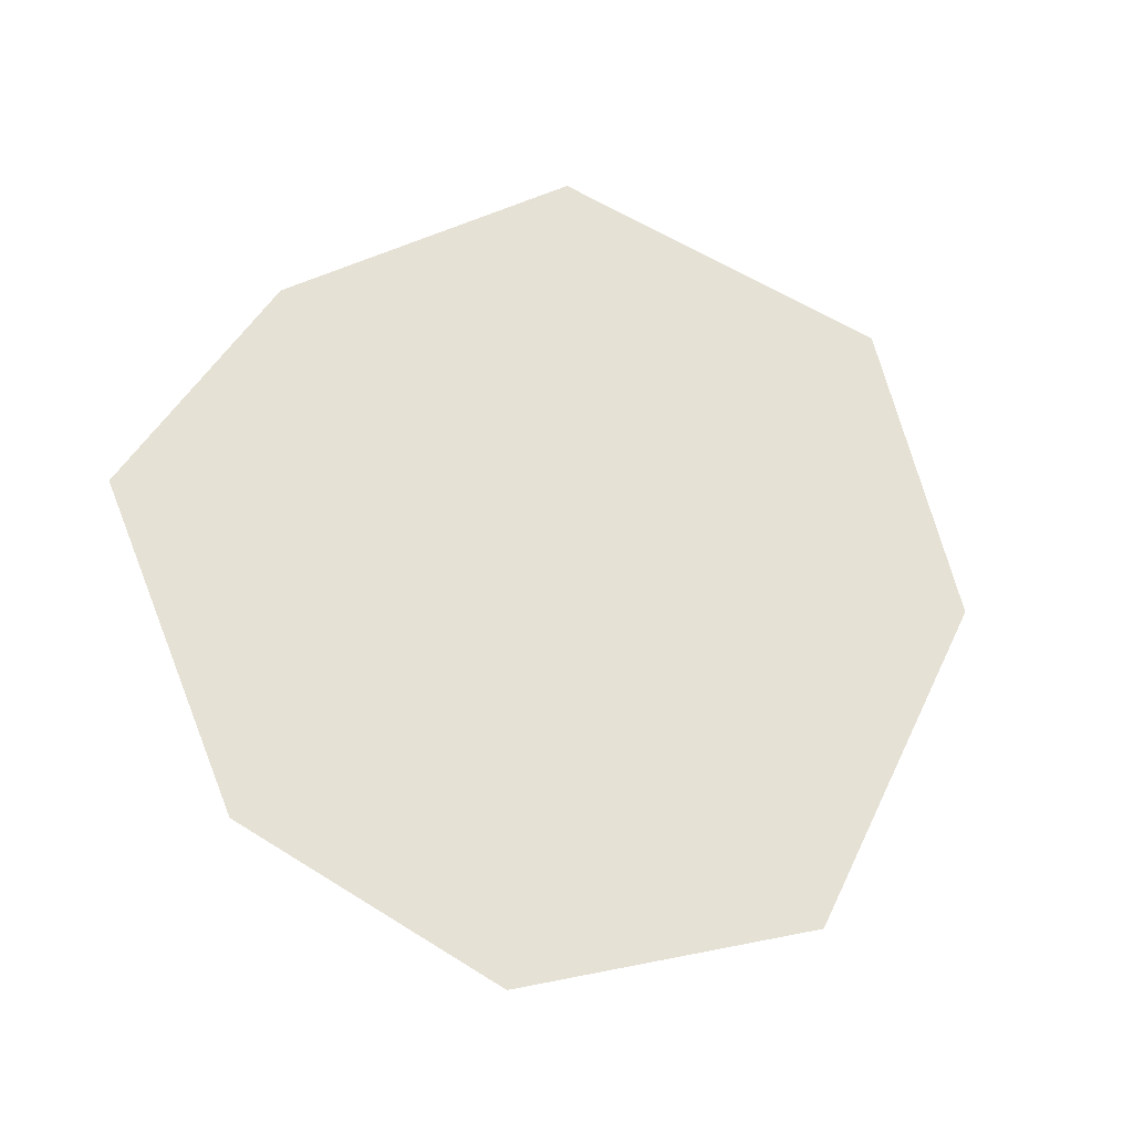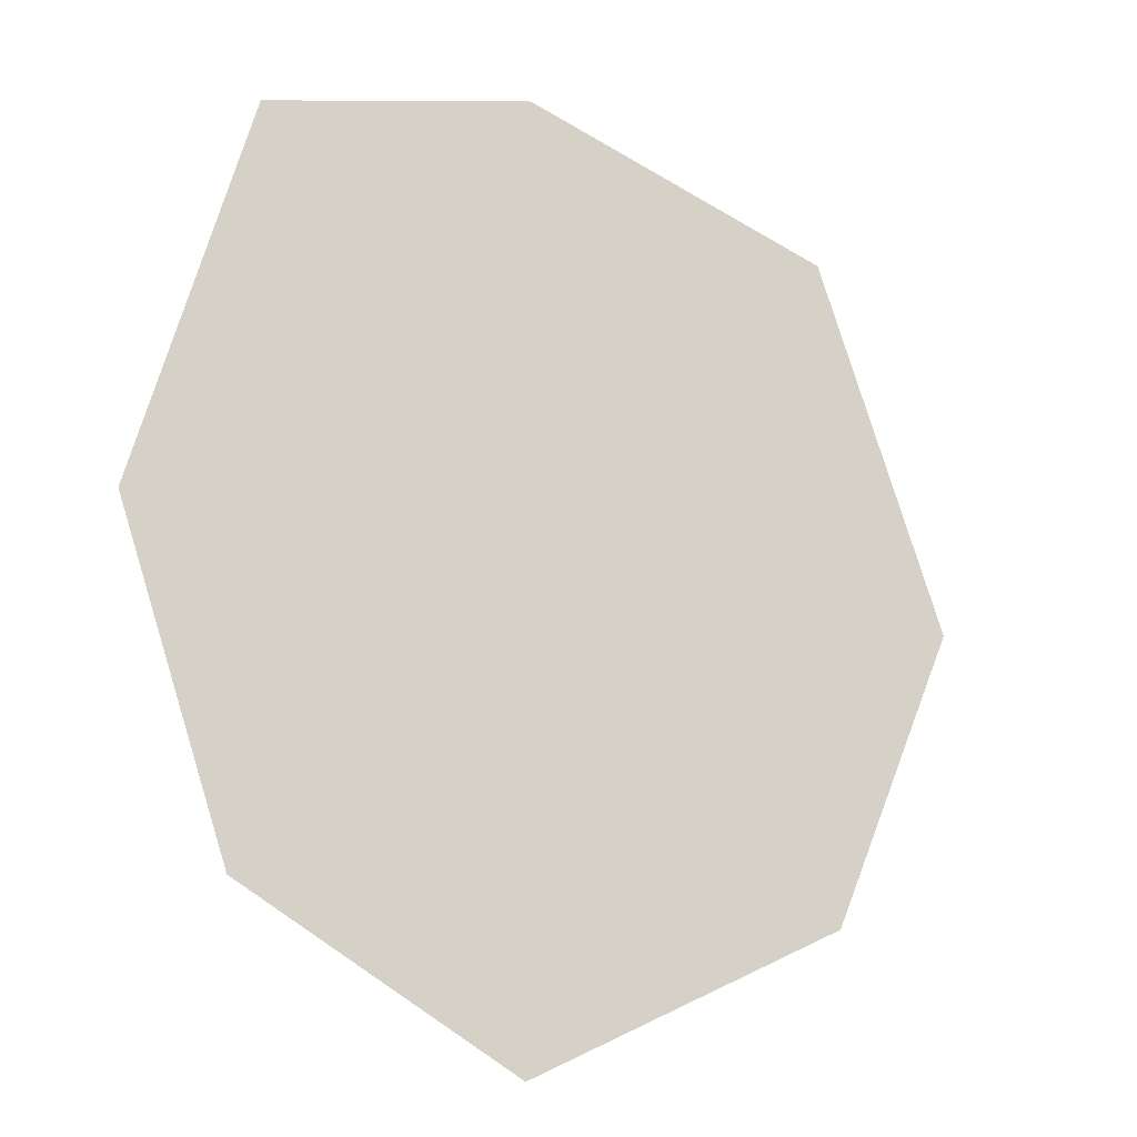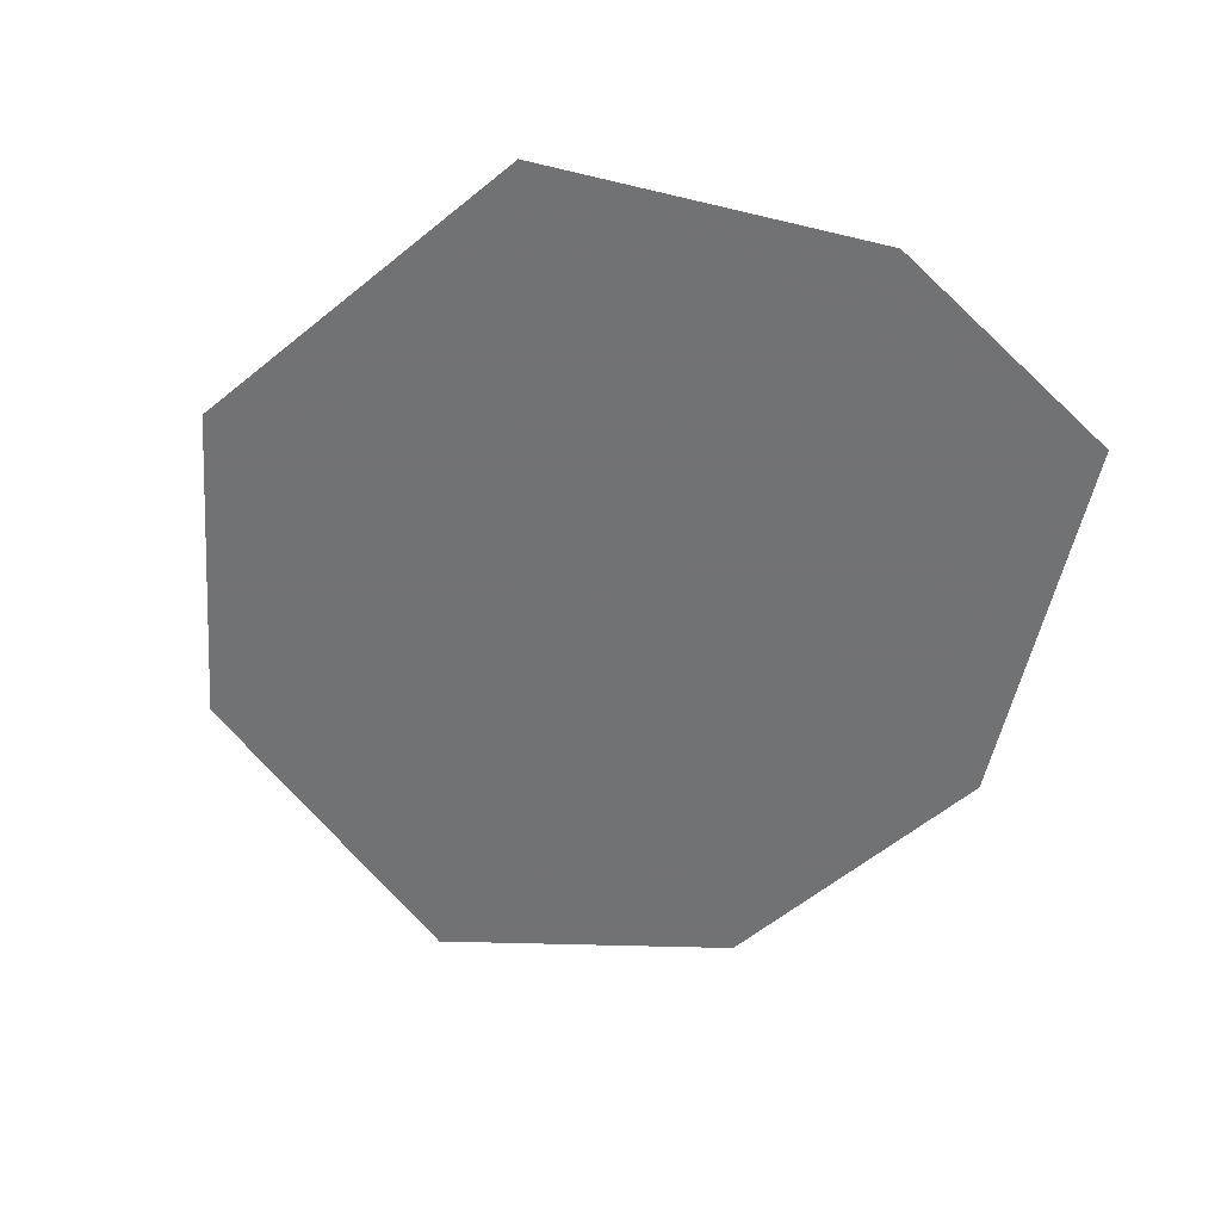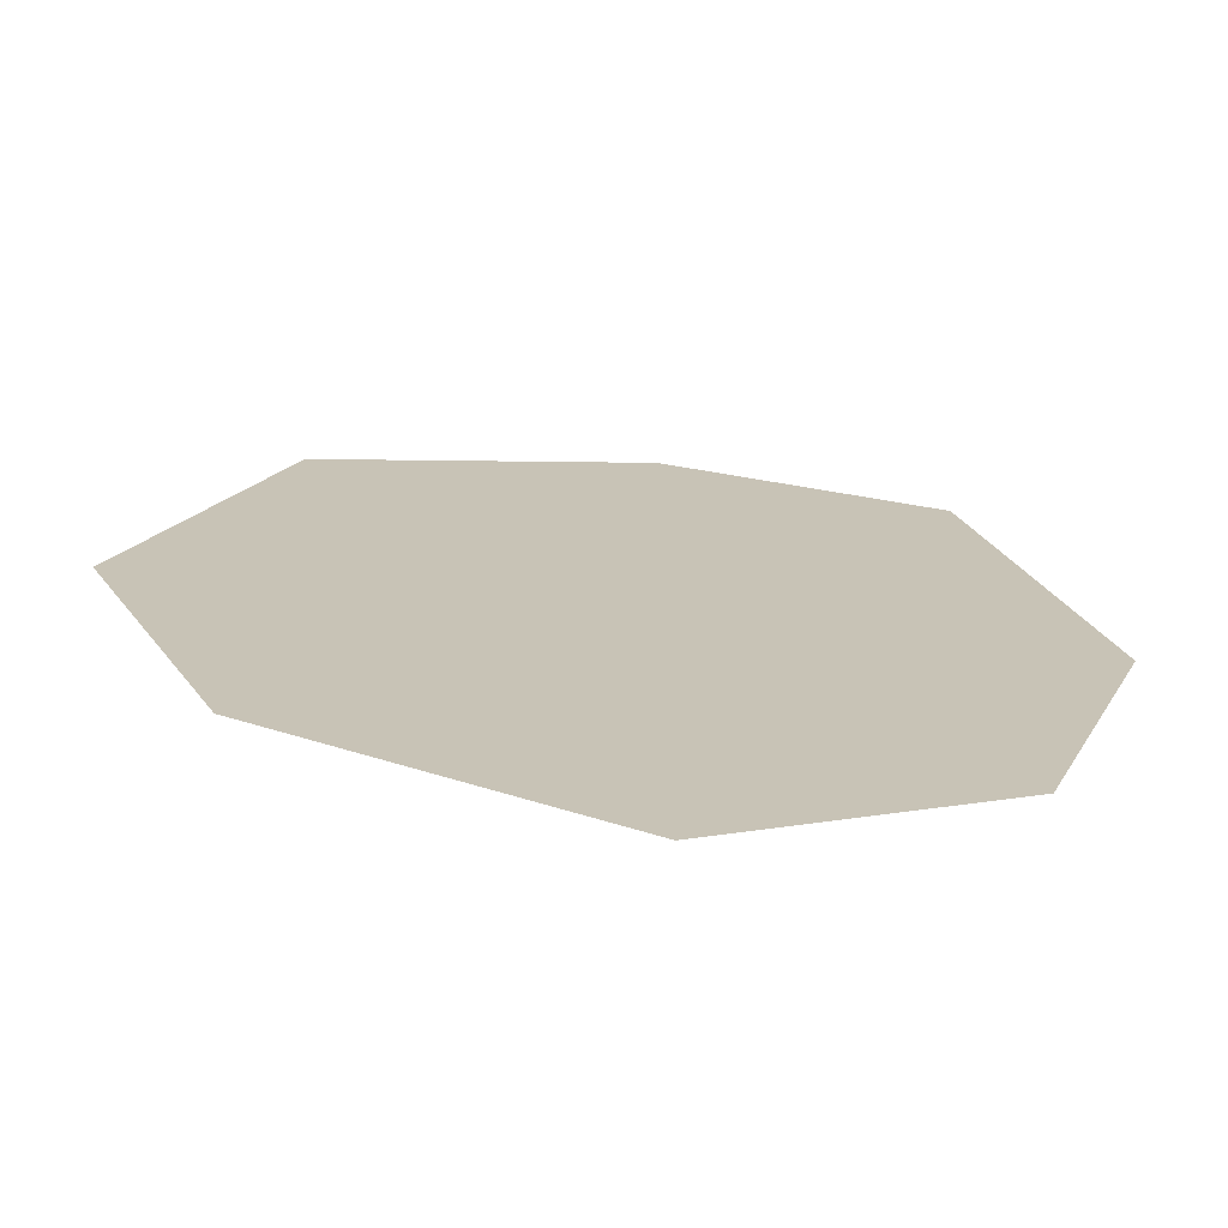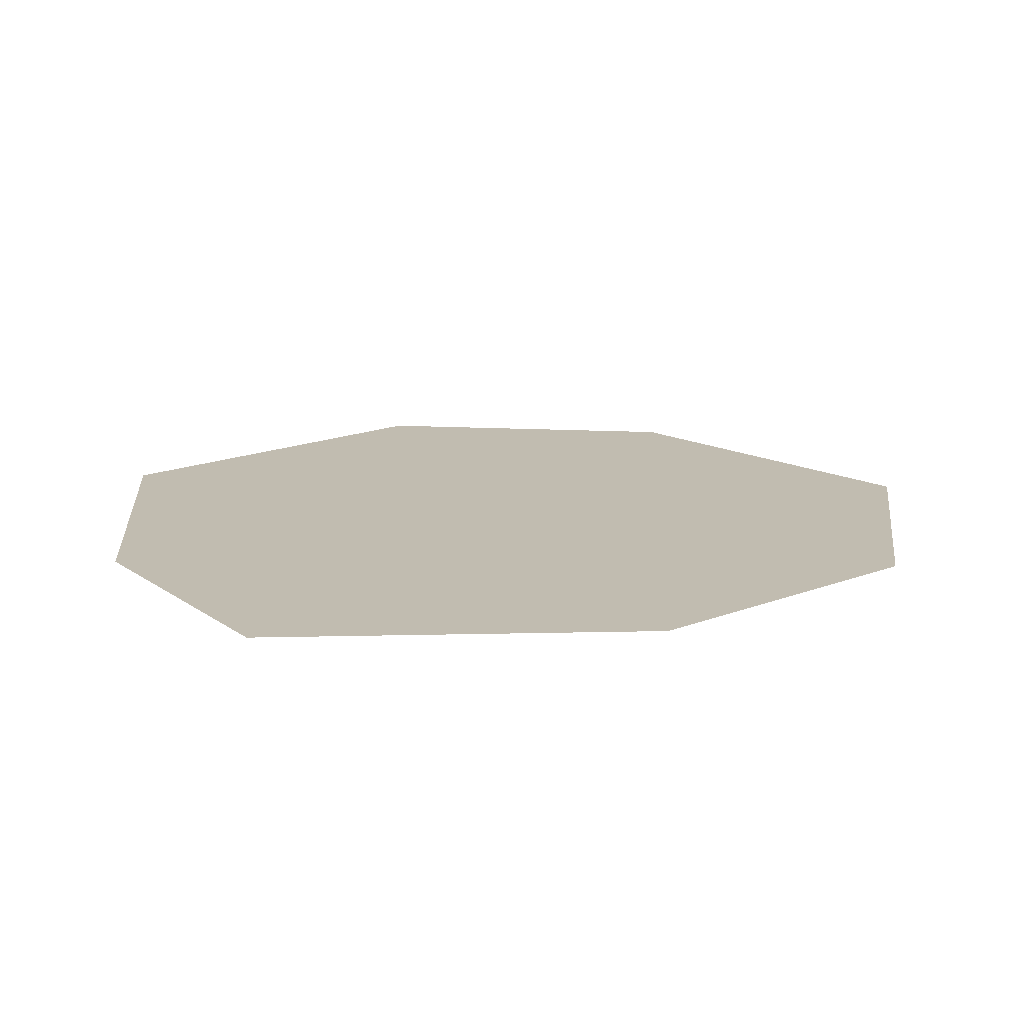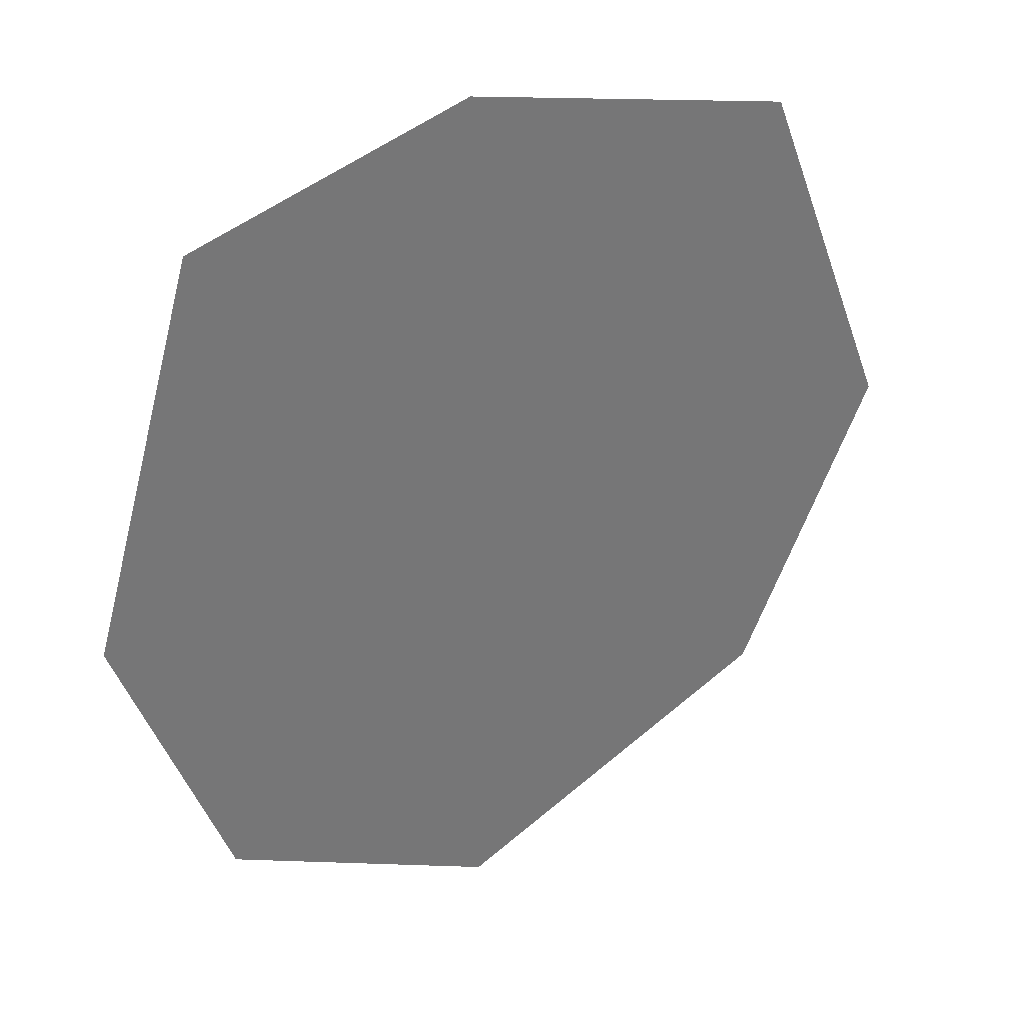
<metadata>
{"format":"obj","ext":"obj","renderer":"f3d","projection":"perspective","resolution":1024,"background":"white","views":[{"elev":64.2,"azim":-37.8,"up":"+Z"},{"elev":-20.0,"azim":-32.3,"up":"+Y"},{"elev":-55.6,"azim":151.7,"up":"+Z"},{"elev":-70.9,"azim":175.2,"up":"+Y"},{"elev":16.5,"azim":-108.6,"up":"+Z"},{"elev":35.2,"azim":-29.2,"up":"+Y"}]}
</metadata>
<code>
o Map 861 - Npc 54338: Anthriss
v -294 1395 0
v -290 1409 0
v -290 1384 0
v -280 1379 0
v -280 1412 0
v -268 1409 0
v -268 1385 0
v -263 1396 0
f 2 5 6 8 7 4 3 1

</code>
